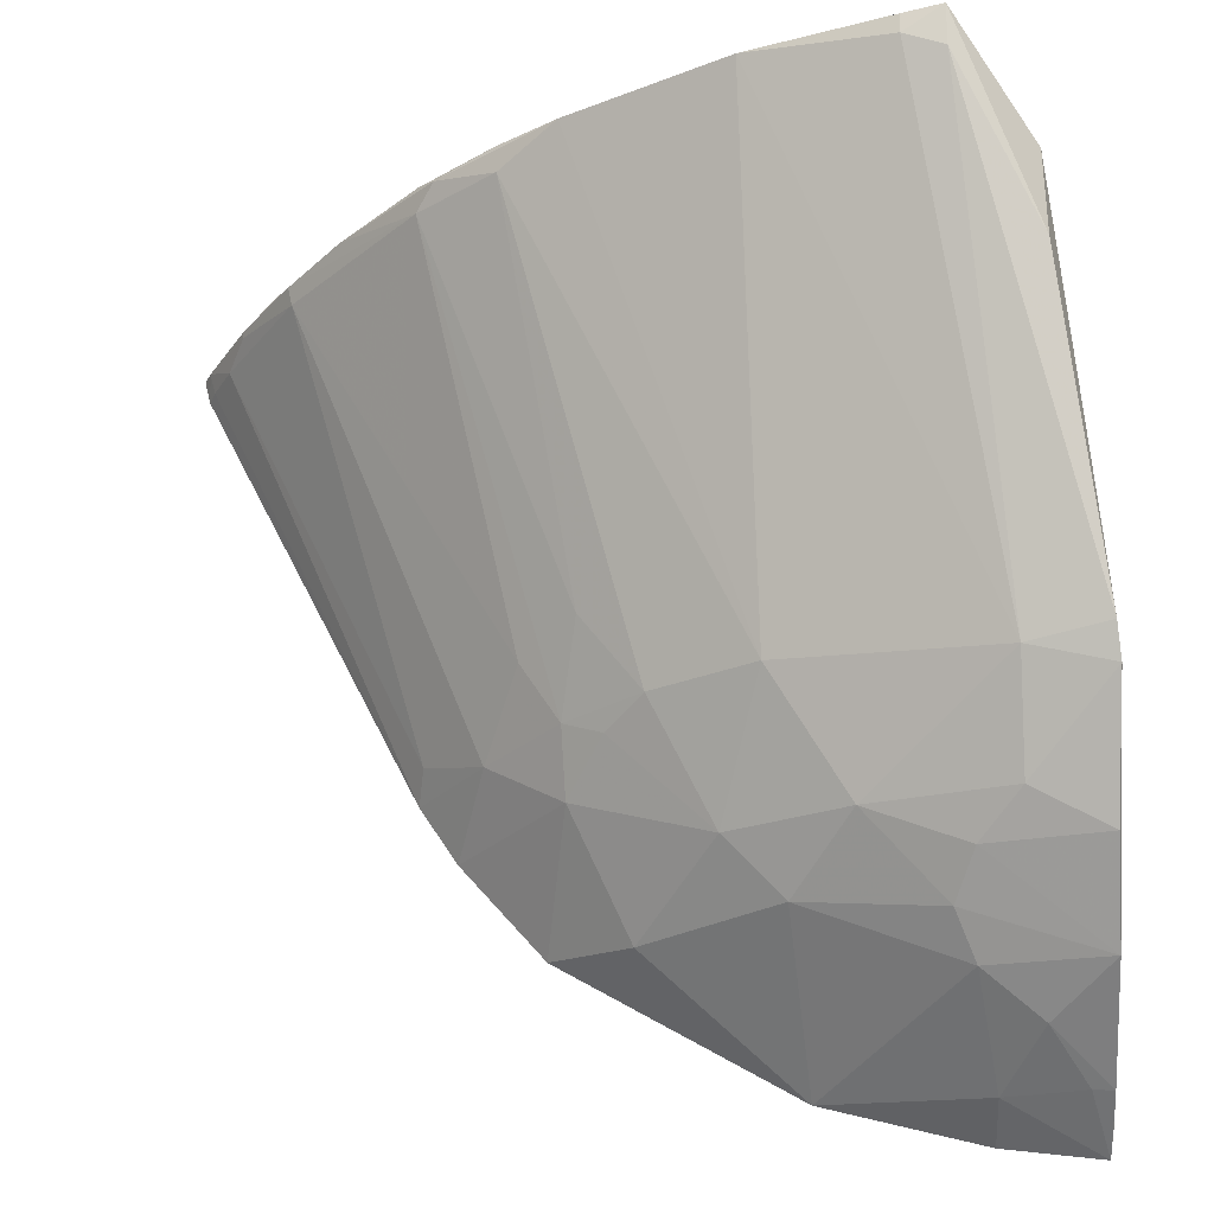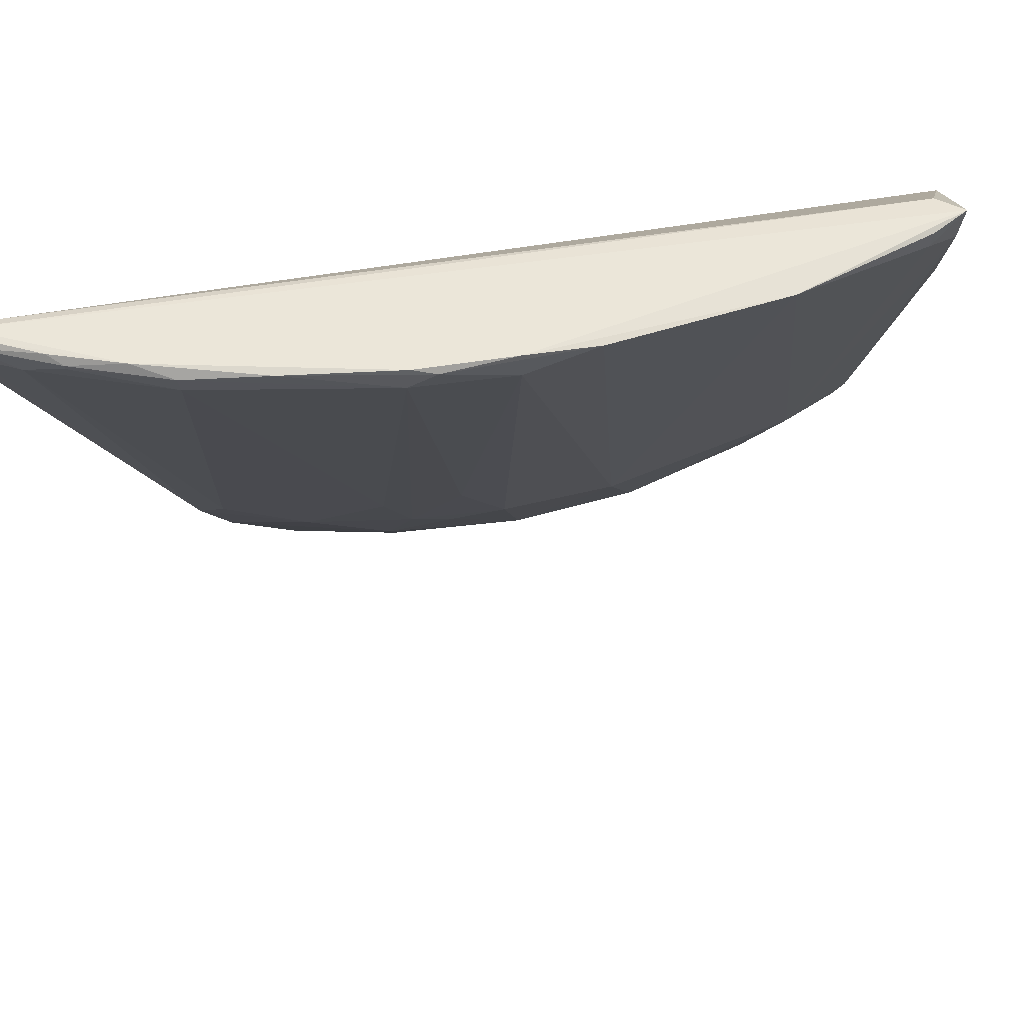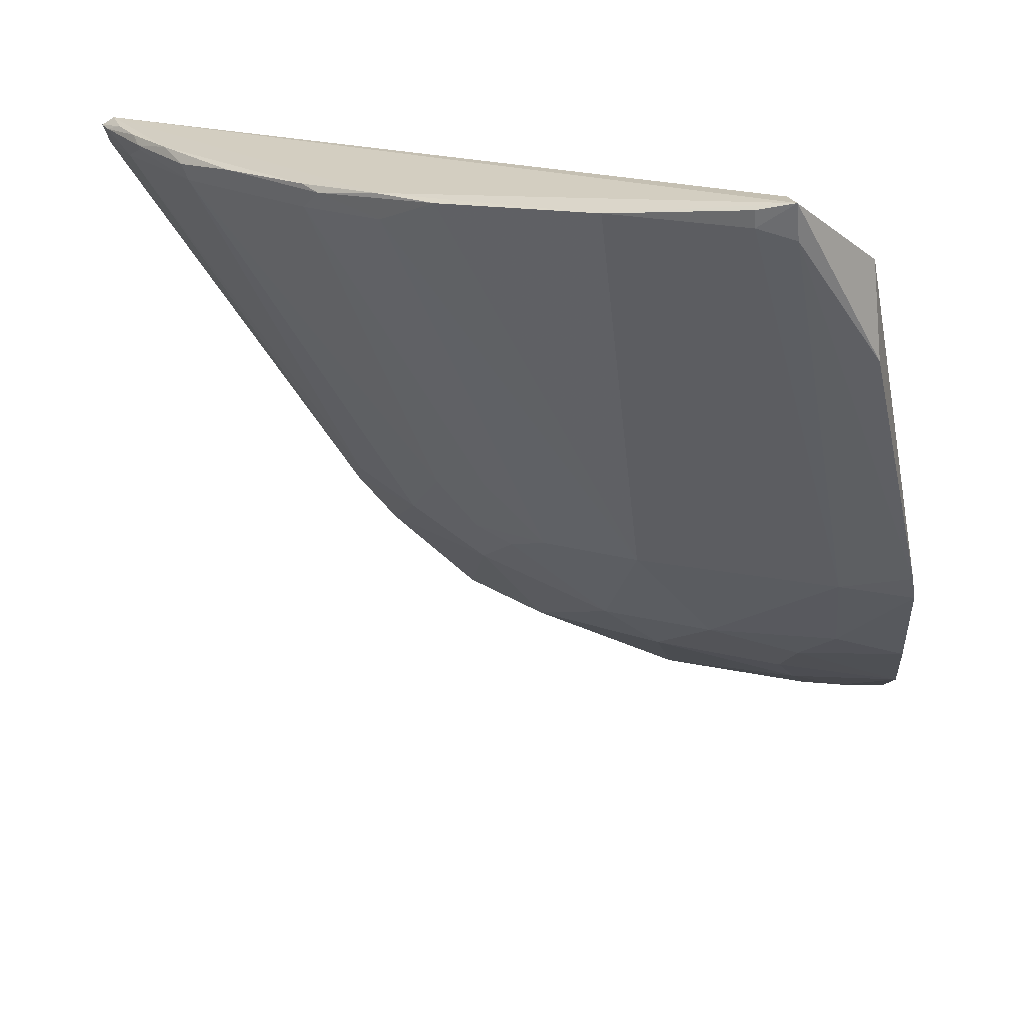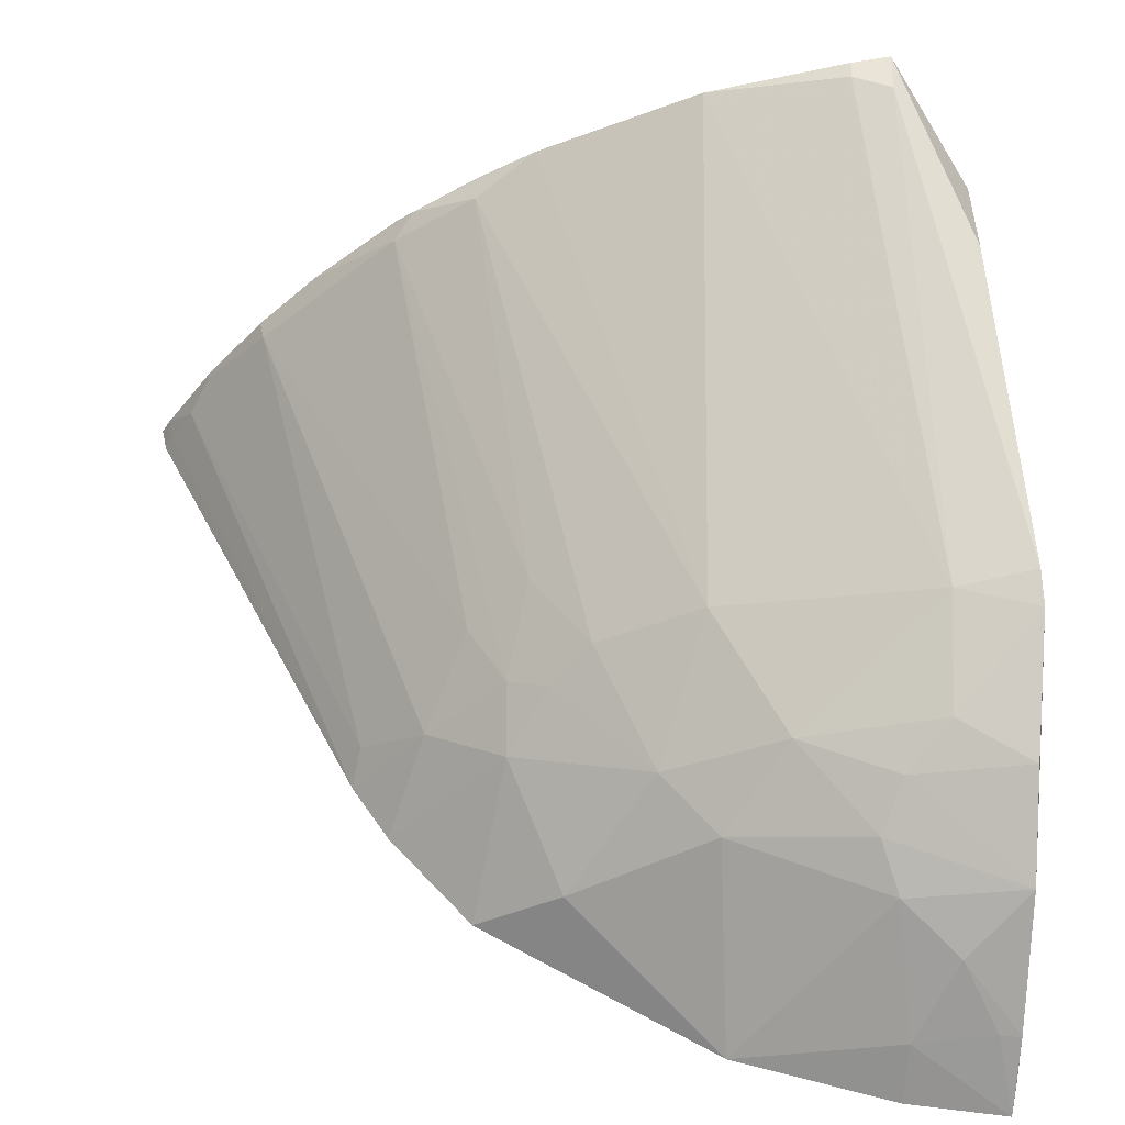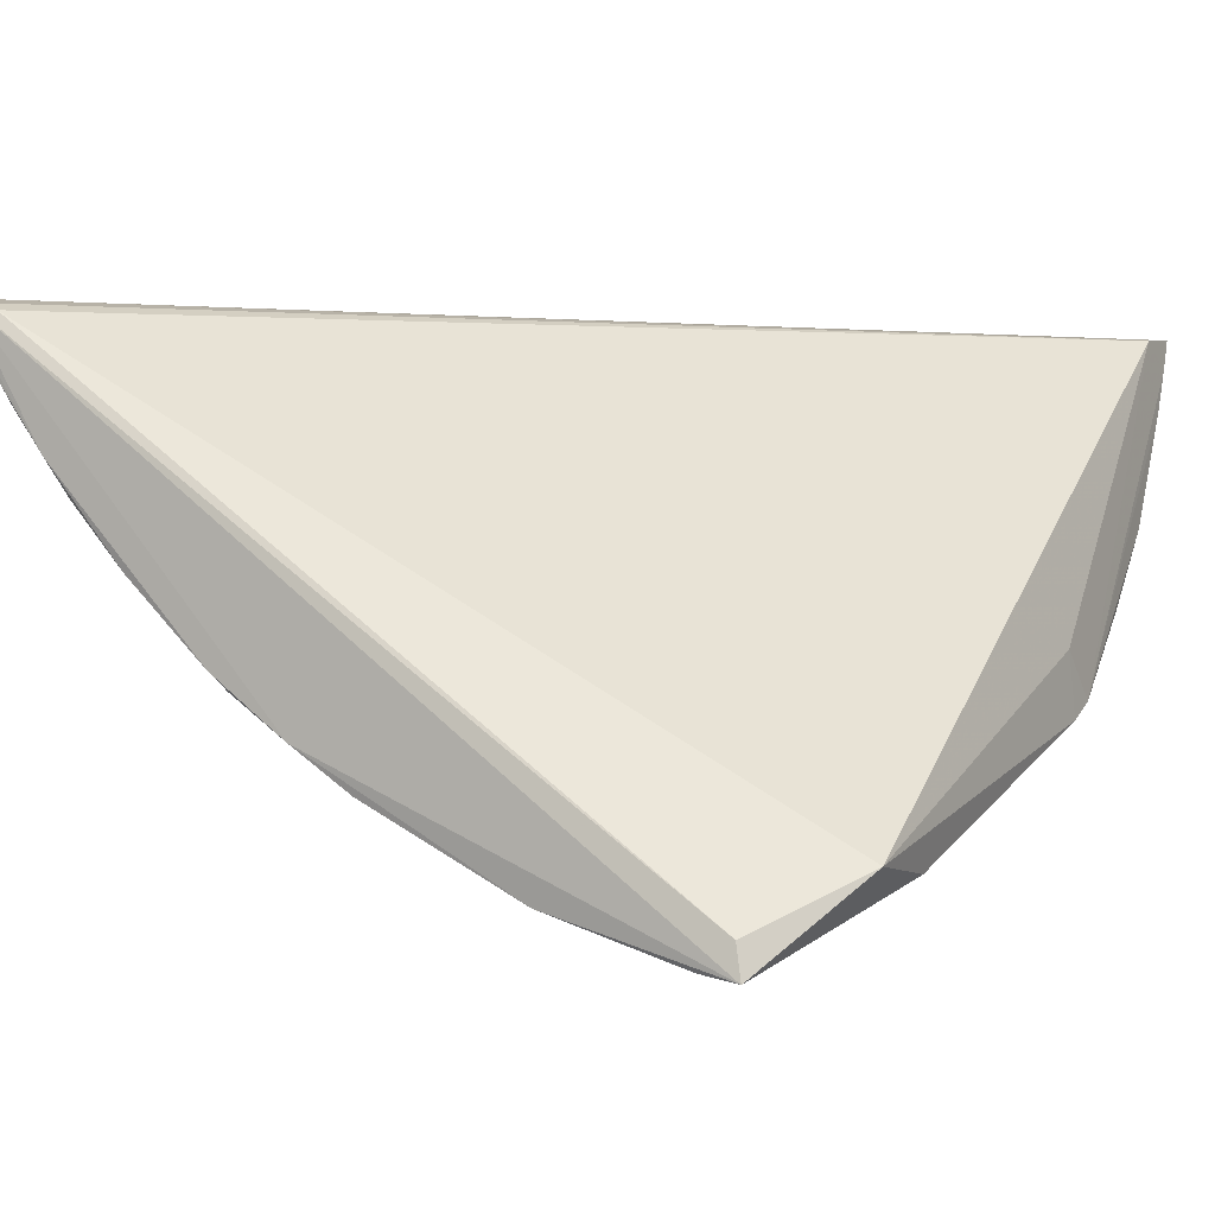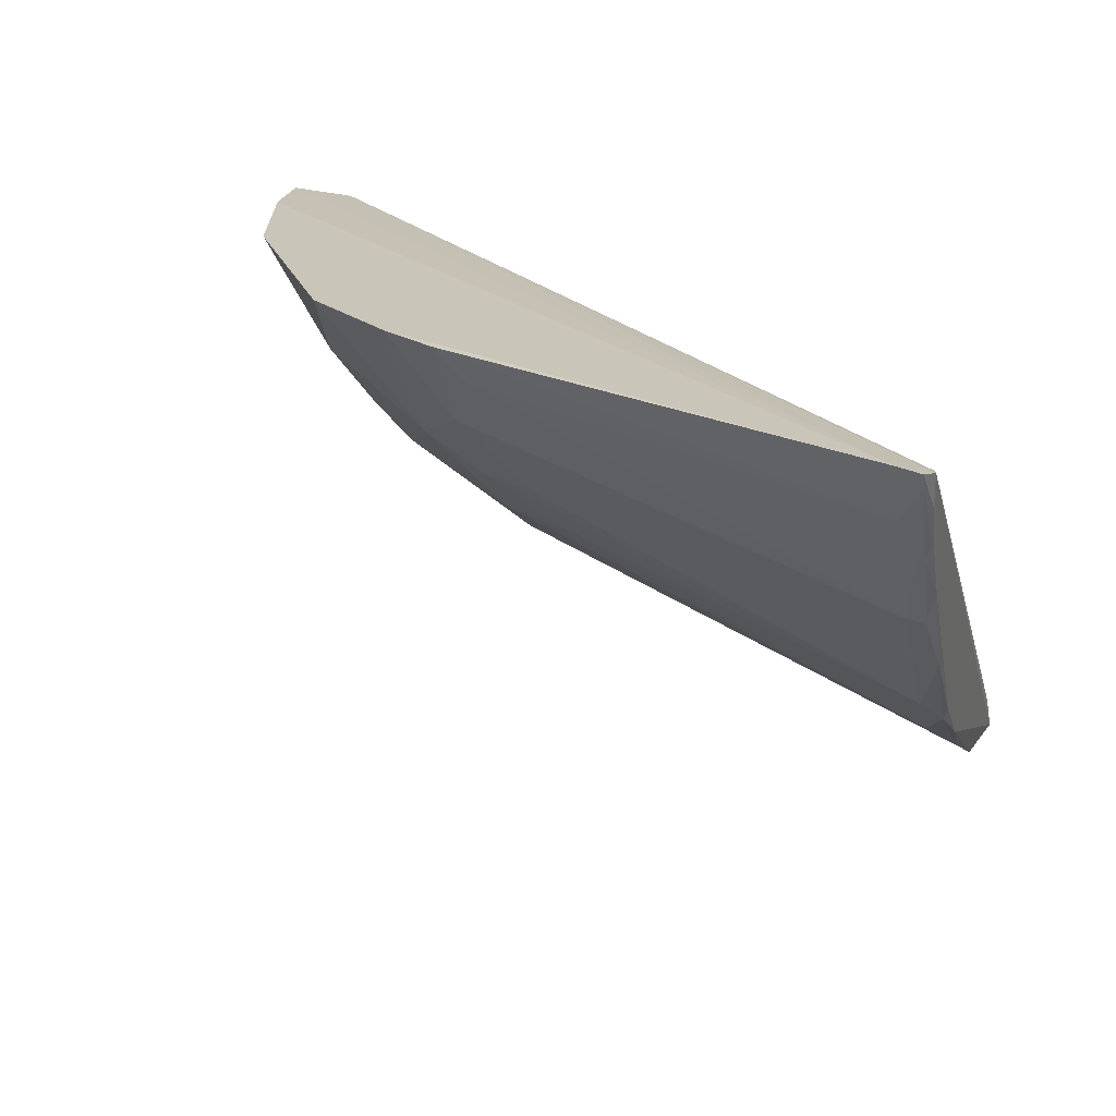
<metadata>
{"format":"obj","ext":"obj","renderer":"f3d","projection":"perspective","resolution":1024,"background":"white","views":[{"elev":-26.7,"azim":3.8,"up":"+Z"},{"elev":53.5,"azim":-45.3,"up":"+Z"},{"elev":-63.4,"azim":5.8,"up":"+Y"},{"elev":-40.9,"azim":-2.8,"up":"+Z"},{"elev":0.9,"azim":24.7,"up":"+Y"},{"elev":21.0,"azim":-75.8,"up":"+Y"}]}
</metadata>
<code>
v -0.01632 -0.07502 0.07332
v -0.009932 -0.07127 0.06662
v -0.0696 -0.03714 0.07284
v -0.01429 -0.03665 0.01127
v -0.006619 -0.0632 0.03394
v -0.007033 -0.0375 0.0153
v -0.06757 -0.03769 0.07252
v -0.009978 -0.07248 0.05914
v -0.04563 -0.06475 0.07098
v -0.07033 -0.03668 0.07051
v -0.006786 -0.05143 0.0192
v -0.006973 -0.05958 0.03741
v -0.006844 -0.06436 0.03635
v -0.01586 -0.07748 0.07364
v -0.006878 -0.0371 0.01019
v -0.06226 -0.04985 0.0721
v -0.04216 -0.04646 0.03264
v -0.01587 -0.07704 0.07071
v -0.01117 -0.04688 0.01638
v -0.006779 -0.03944 0.01163
v -0.07013 -0.03813 0.07221
v -0.04571 -0.06478 0.07308
v -0.05166 -0.06019 0.07099
v -0.05334 -0.03654 0.03673
v -0.02303 -0.05542 0.02818
v -0.02923 -0.07396 0.07302
v -0.01419 -0.0409 0.01341
v -0.00677 -0.04246 0.01326
v -0.06386 -0.04707 0.0728
v -0.07074 -0.03692 0.07223
v -0.06807 -0.04089 0.07055
v -0.03644 -0.05388 0.0372
v -0.04804 -0.04345 0.0367
v -0.05152 -0.06047 0.07294
v -0.04416 -0.03644 0.02499
v -0.01263 -0.05853 0.02803
v -0.01709 -0.05243 0.02237
v -0.0188 -0.07689 0.07189
v -0.04124 -0.06788 0.07289
v -0.008298 -0.0424 0.01336
v -0.06664 -0.04383 0.07218
v -0.0671 -0.04255 0.07271
v -0.06974 -0.03789 0.07063
v -0.06194 -0.04972 0.07068
v -0.04226 -0.04935 0.03716
v -0.04095 -0.05371 0.04316
v -0.03182 -0.05088 0.02838
v -0.02874 -0.05831 0.0371
v -0.05786 -0.05446 0.07267
v -0.05026 -0.06179 0.07252
v -0.05049 -0.03645 0.03233
v -0.0263 -0.03657 0.01445
v -0.006918 -0.0573 0.02524
v -0.01269 -0.06308 0.03551
v -0.01561 -0.0496 0.01938
v -0.01565 -0.05559 0.02525
v -0.01876 -0.07705 0.07327
v -0.0687 -0.03968 0.07275
v -0.05282 -0.03892 0.03875
v -0.06659 -0.04377 0.07179
v -0.04518 -0.0494 0.04171
v -0.03933 -0.05079 0.03573
v -0.03786 -0.04199 0.02392
v -0.02748 -0.04952 0.02404
f 7 1 2
f 7 3 1
f 7 6 3
f 7 2 6
f 10 3 6
f 12 6 2
f 12 5 6
f 13 2 8
f 13 12 2
f 13 5 12
f 14 8 2
f 14 2 1
f 14 1 3
f 15 10 6
f 15 4 10
f 18 13 8
f 18 8 14
f 20 15 6
f 20 6 5
f 22 14 3
f 26 14 22
f 27 4 15
f 28 20 5
f 28 5 11
f 28 11 19
f 28 15 20
f 29 22 3
f 30 3 10
f 30 10 21
f 34 22 29
f 38 18 14
f 39 26 22
f 40 27 15
f 40 19 27
f 40 28 19
f 40 15 28
f 41 16 29
f 42 41 29
f 42 21 41
f 43 31 21
f 43 21 10
f 43 10 24
f 43 24 31
f 44 23 16
f 45 33 17
f 46 32 9
f 46 9 23
f 46 45 32
f 46 23 45
f 48 26 39
f 48 39 9
f 48 9 32
f 48 47 25
f 48 32 47
f 49 16 23
f 49 34 29
f 49 29 16
f 50 23 9
f 50 22 34
f 50 39 22
f 50 9 39
f 50 49 23
f 50 34 49
f 51 24 10
f 51 10 4
f 51 4 35
f 51 33 24
f 51 35 17
f 51 17 33
f 52 35 4
f 52 4 27
f 53 11 5
f 53 5 36
f 54 36 5
f 54 5 13
f 54 38 26
f 54 26 48
f 54 13 18
f 54 18 38
f 54 48 25
f 54 25 36
f 55 19 11
f 55 11 37
f 55 52 27
f 55 27 19
f 56 36 25
f 56 25 37
f 56 53 36
f 56 37 11
f 56 11 53
f 57 38 14
f 57 14 26
f 57 26 38
f 58 30 21
f 58 21 42
f 58 3 30
f 58 42 29
f 58 29 3
f 59 44 31
f 59 31 24
f 59 24 33
f 59 33 44
f 60 31 44
f 60 41 21
f 60 21 31
f 60 44 16
f 60 16 41
f 61 44 33
f 61 23 44
f 61 45 23
f 61 33 45
f 62 45 17
f 62 32 45
f 62 47 32
f 62 17 47
f 63 47 17
f 63 17 35
f 63 35 52
f 64 37 25
f 64 25 47
f 64 47 63
f 64 55 37
f 64 63 52
f 64 52 55

</code>
